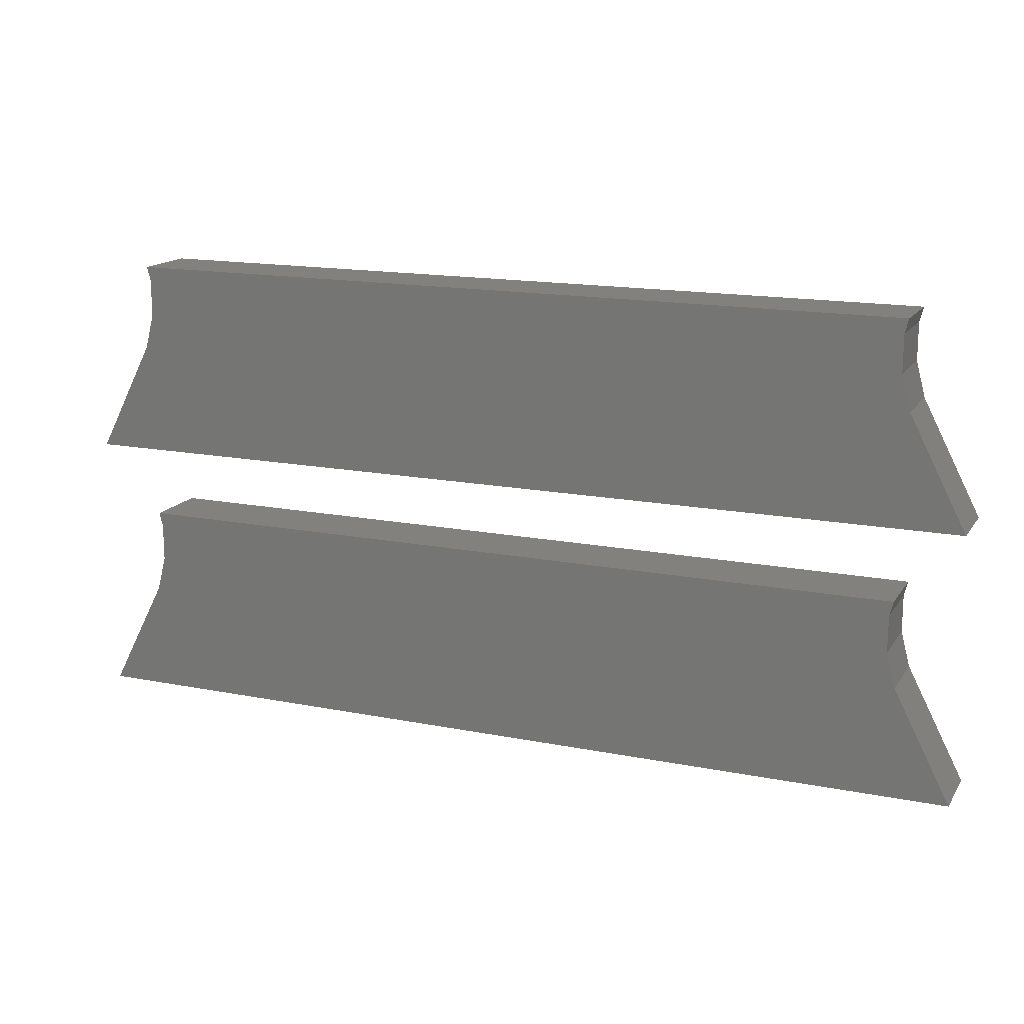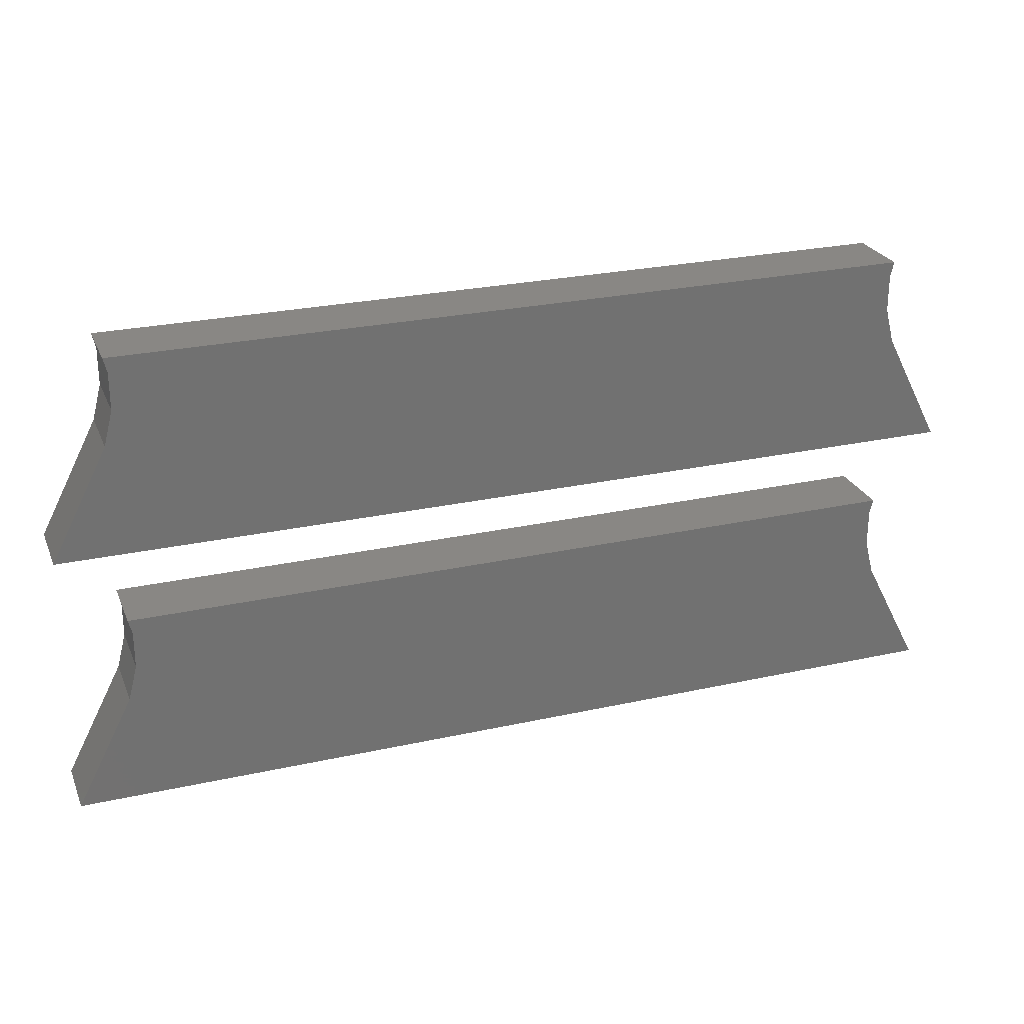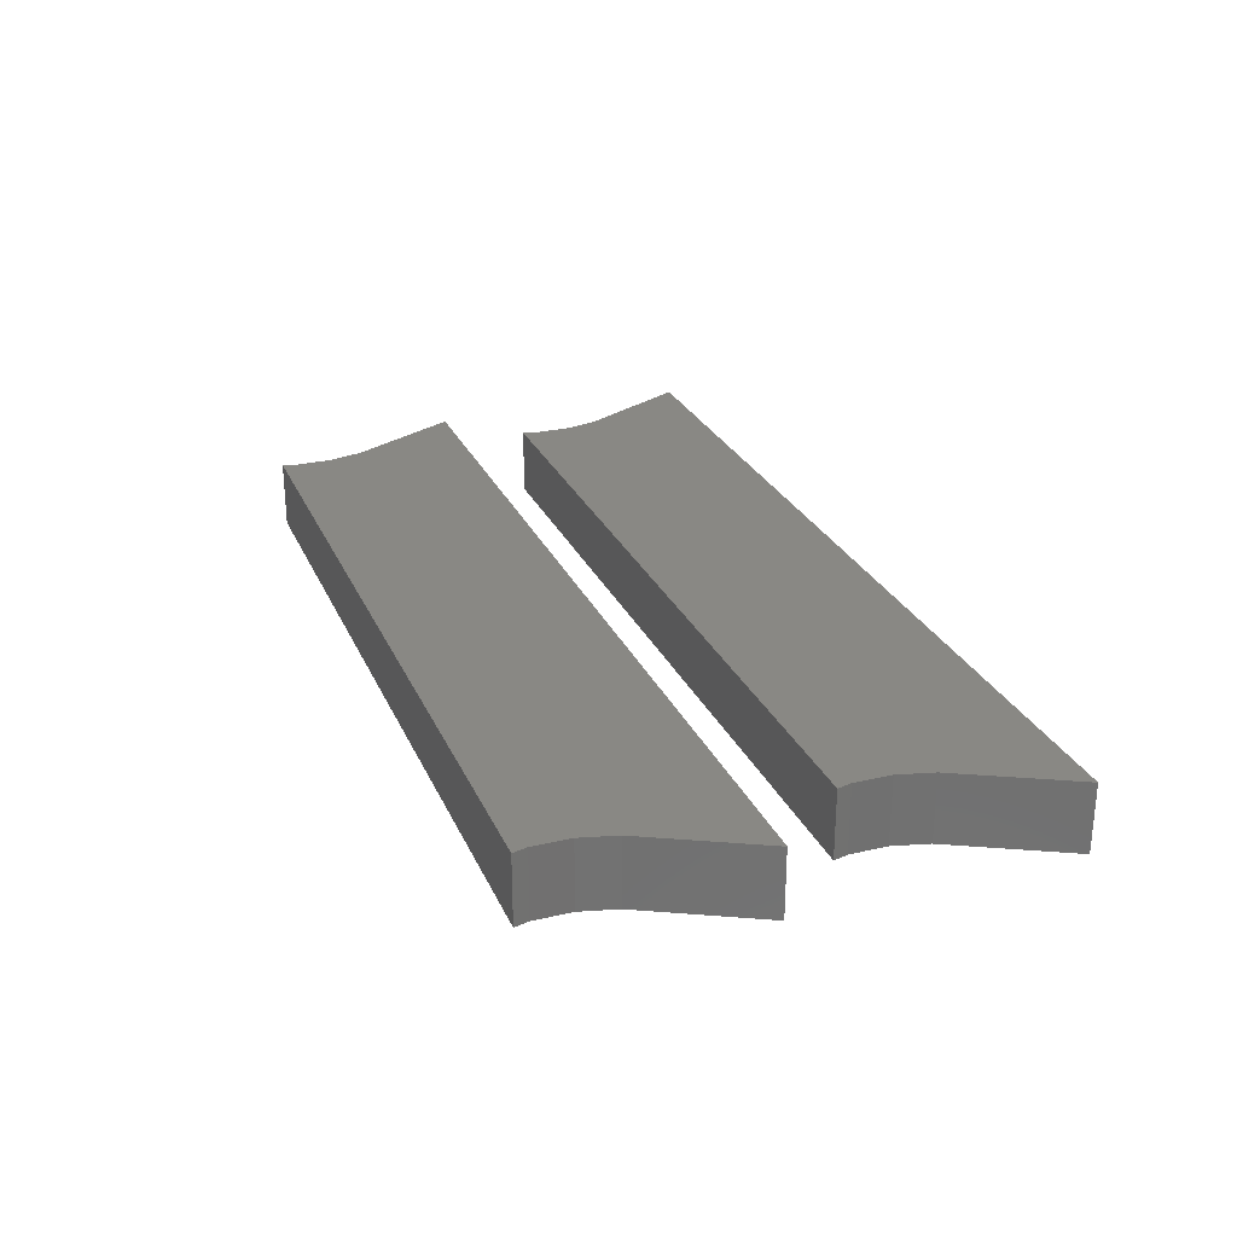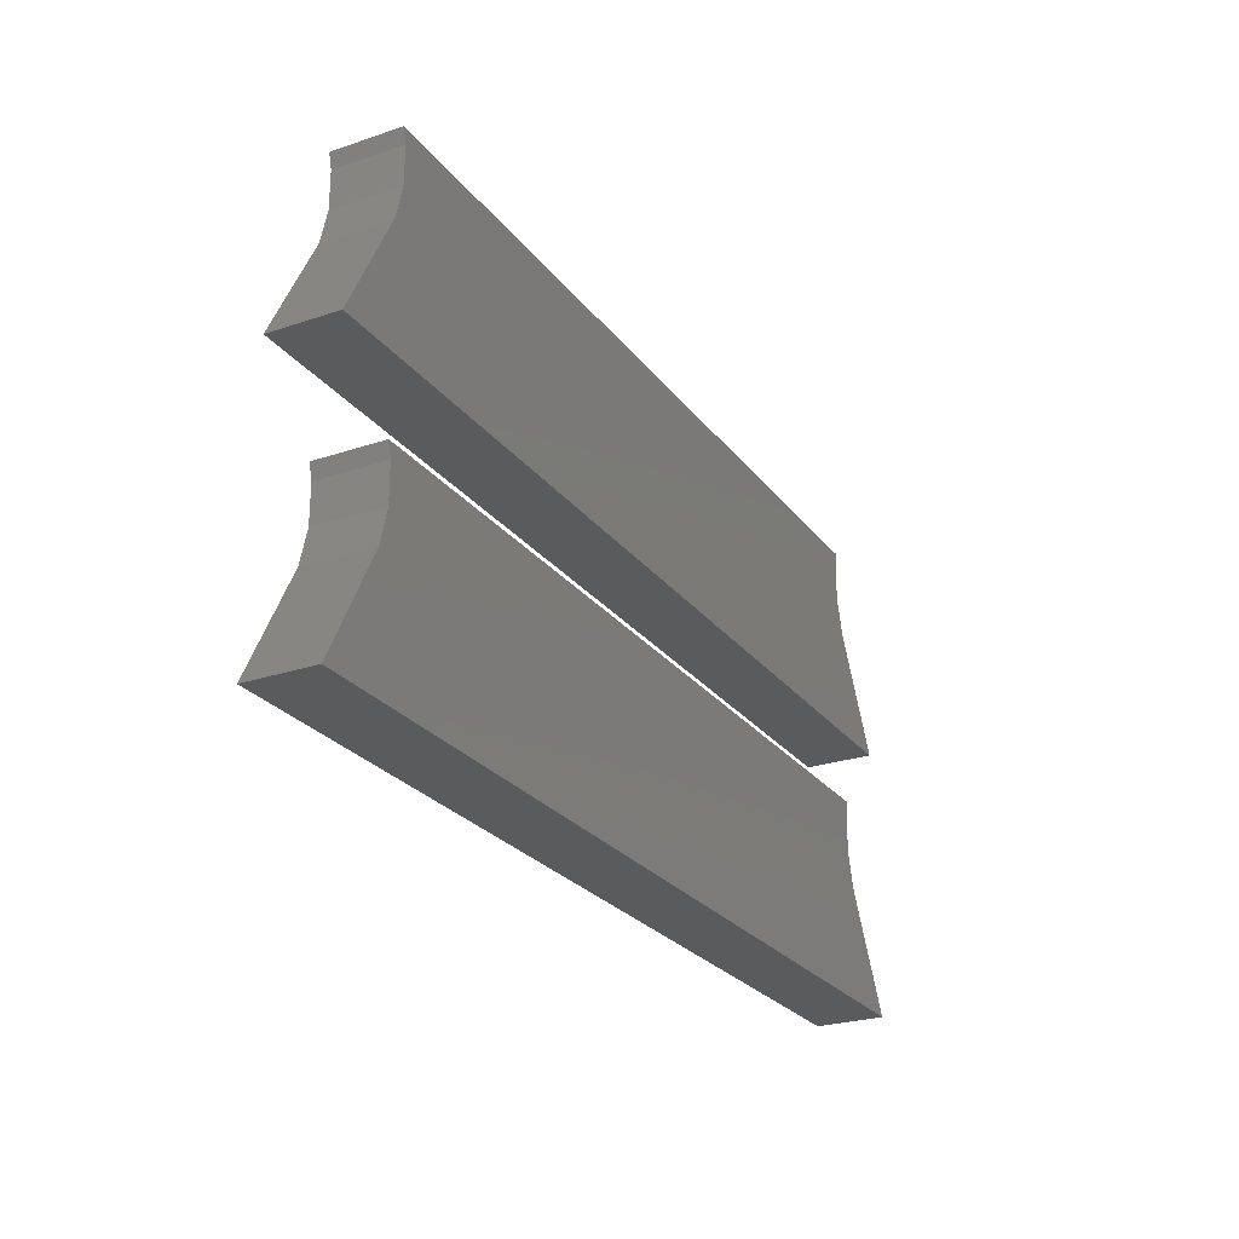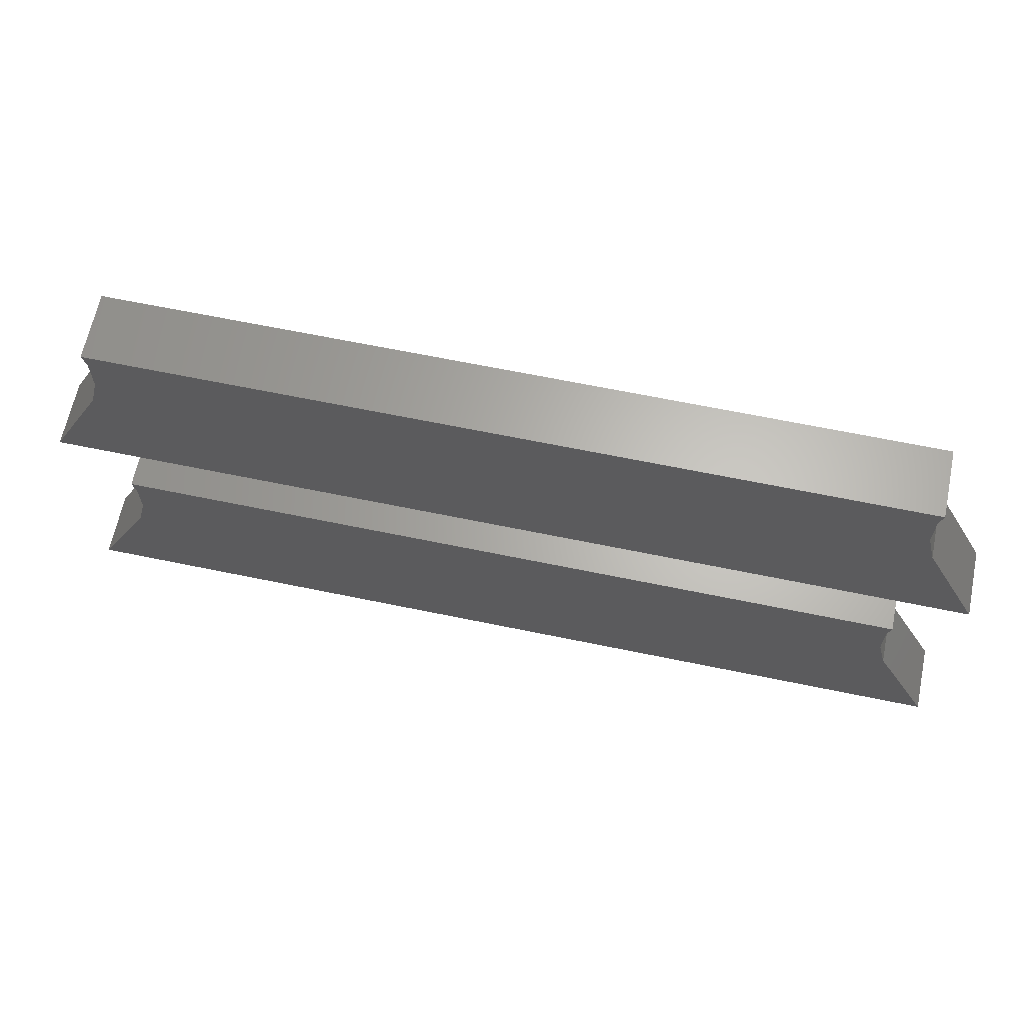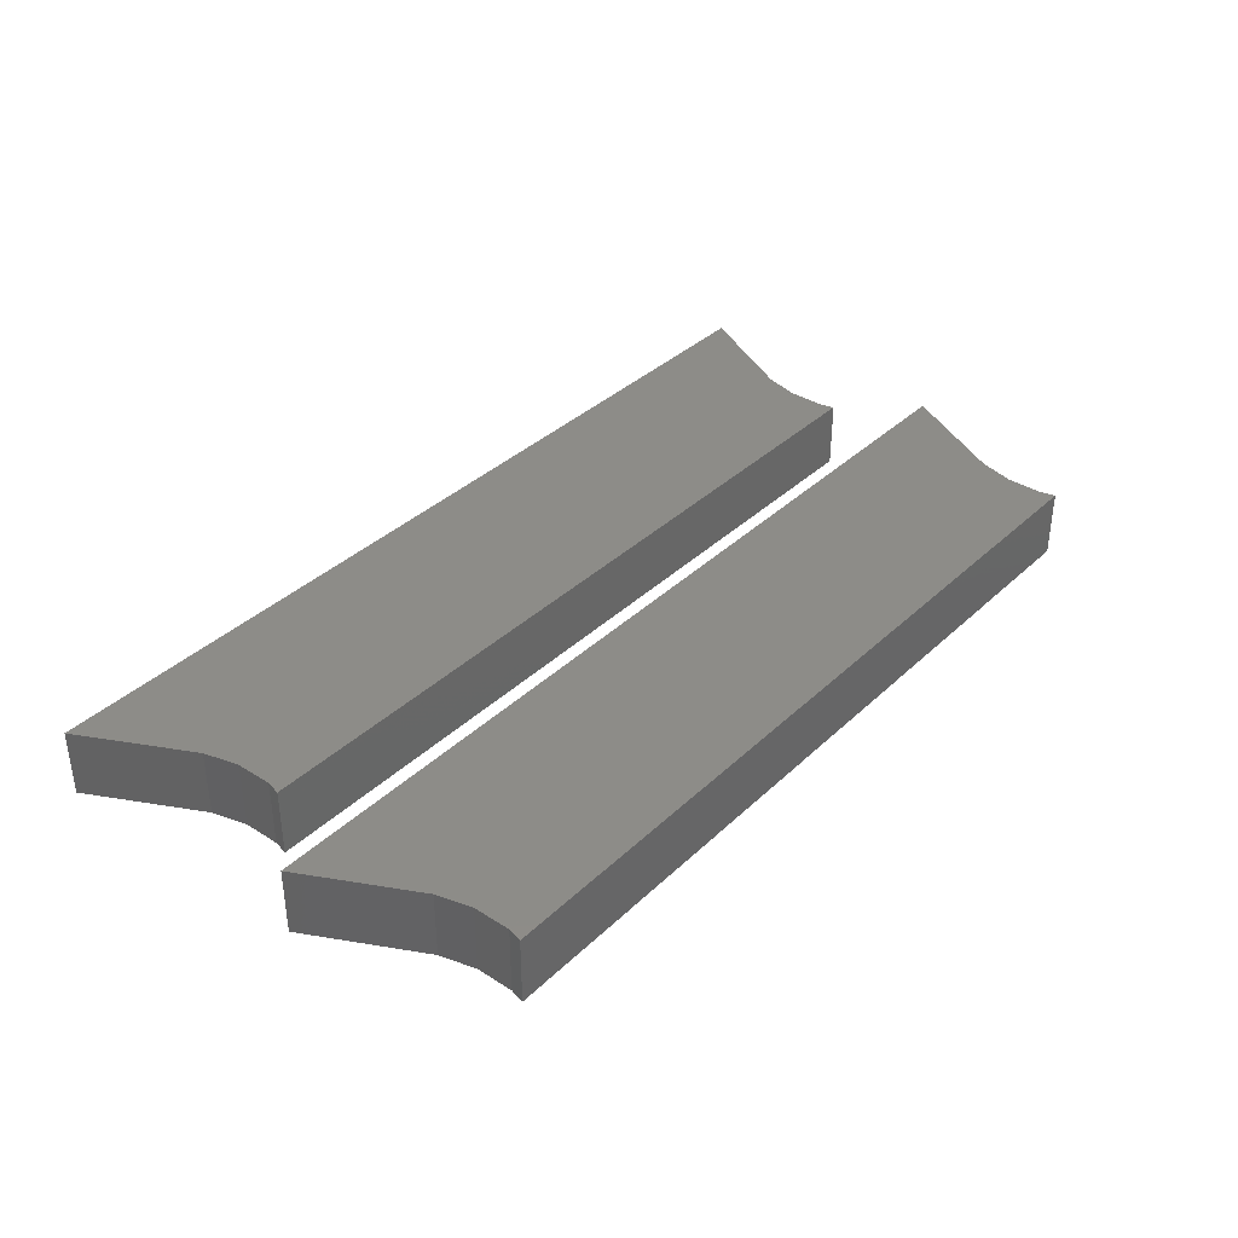
<metadata>
{"format":"stl","ext":"stl","renderer":"f3d","projection":"perspective","resolution":1024,"background":"white","views":[{"elev":15.7,"azim":-157.5,"up":"+Y"},{"elev":25.8,"azim":-19.5,"up":"+Y"},{"elev":26.7,"azim":-110.2,"up":"+Z"},{"elev":-25.4,"azim":-61.6,"up":"+Y"},{"elev":64.8,"azim":11.8,"up":"+Y"},{"elev":36.5,"azim":129.5,"up":"+Z"}]}
</metadata>
<code>
# stl→obj: 40 verts, 72 faces
v 466.3 -707.9 -119.5
v 466.3 -709.7 -122.6
v 466.3 -707.9 -122.6
v 466.3 -709.7 -119.5
v 466.5 -707.2 -119.5
v 466.5 -707.2 -122.6
v 428.5 -707.2 -122.6
v 428.5 -707.2 -119.5
v 469.4 -716.6 -122.6
v 425.6 -716.6 -119.5
v 425.6 -716.6 -122.6
v 469.4 -716.6 -119.5
v 428.7 -707.9 -122.6
v 428.7 -709.7 -122.6
v 466.7 -711.3 -122.6
v 428.3 -711.3 -122.6
v 428.7 -707.9 -119.5
v 428.7 -709.7 -119.5
v 466.7 -711.3 -119.5
v 428.3 -711.3 -119.5
v 466.3 -720.6 -119.5
v 466.3 -722.4 -122.6
v 466.3 -720.6 -122.6
v 466.3 -722.4 -119.5
v 466.5 -719.9 -119.5
v 466.5 -719.9 -122.6
v 428.5 -719.9 -122.6
v 428.5 -719.9 -119.5
v 469.4 -729.3 -122.6
v 425.6 -729.3 -119.5
v 425.6 -729.3 -122.6
v 469.4 -729.3 -119.5
v 428.7 -720.6 -122.6
v 428.7 -722.4 -122.6
v 466.7 -724 -122.6
v 428.3 -724 -122.6
v 428.7 -720.6 -119.5
v 428.7 -722.4 -119.5
v 466.7 -724 -119.5
v 428.3 -724 -119.5
f 1 2 3
f 2 1 4
f 5 3 6
f 3 5 1
f 5 7 8
f 7 5 6
f 9 10 11
f 10 9 12
f 3 7 6
f 7 3 13
f 13 3 2
f 13 2 14
f 14 2 15
f 14 15 16
f 16 15 9
f 16 9 11
f 17 7 13
f 7 17 8
f 18 13 14
f 13 18 17
f 19 9 15
f 9 19 12
f 20 14 16
f 14 20 18
f 4 15 2
f 15 4 19
f 10 16 11
f 16 10 20
f 8 1 5
f 1 8 17
f 1 17 18
f 1 18 4
f 4 18 20
f 4 20 19
f 19 20 10
f 19 10 12
f 21 22 23
f 22 21 24
f 25 23 26
f 23 25 21
f 25 27 28
f 27 25 26
f 29 30 31
f 30 29 32
f 23 27 26
f 27 23 33
f 33 23 22
f 33 22 34
f 34 22 35
f 34 35 36
f 36 35 29
f 36 29 31
f 37 27 33
f 27 37 28
f 38 33 34
f 33 38 37
f 39 29 35
f 29 39 32
f 40 34 36
f 34 40 38
f 24 35 22
f 35 24 39
f 30 36 31
f 36 30 40
f 28 21 25
f 21 28 37
f 21 37 38
f 21 38 24
f 24 38 40
f 24 40 39
f 39 40 30
f 39 30 32

</code>
